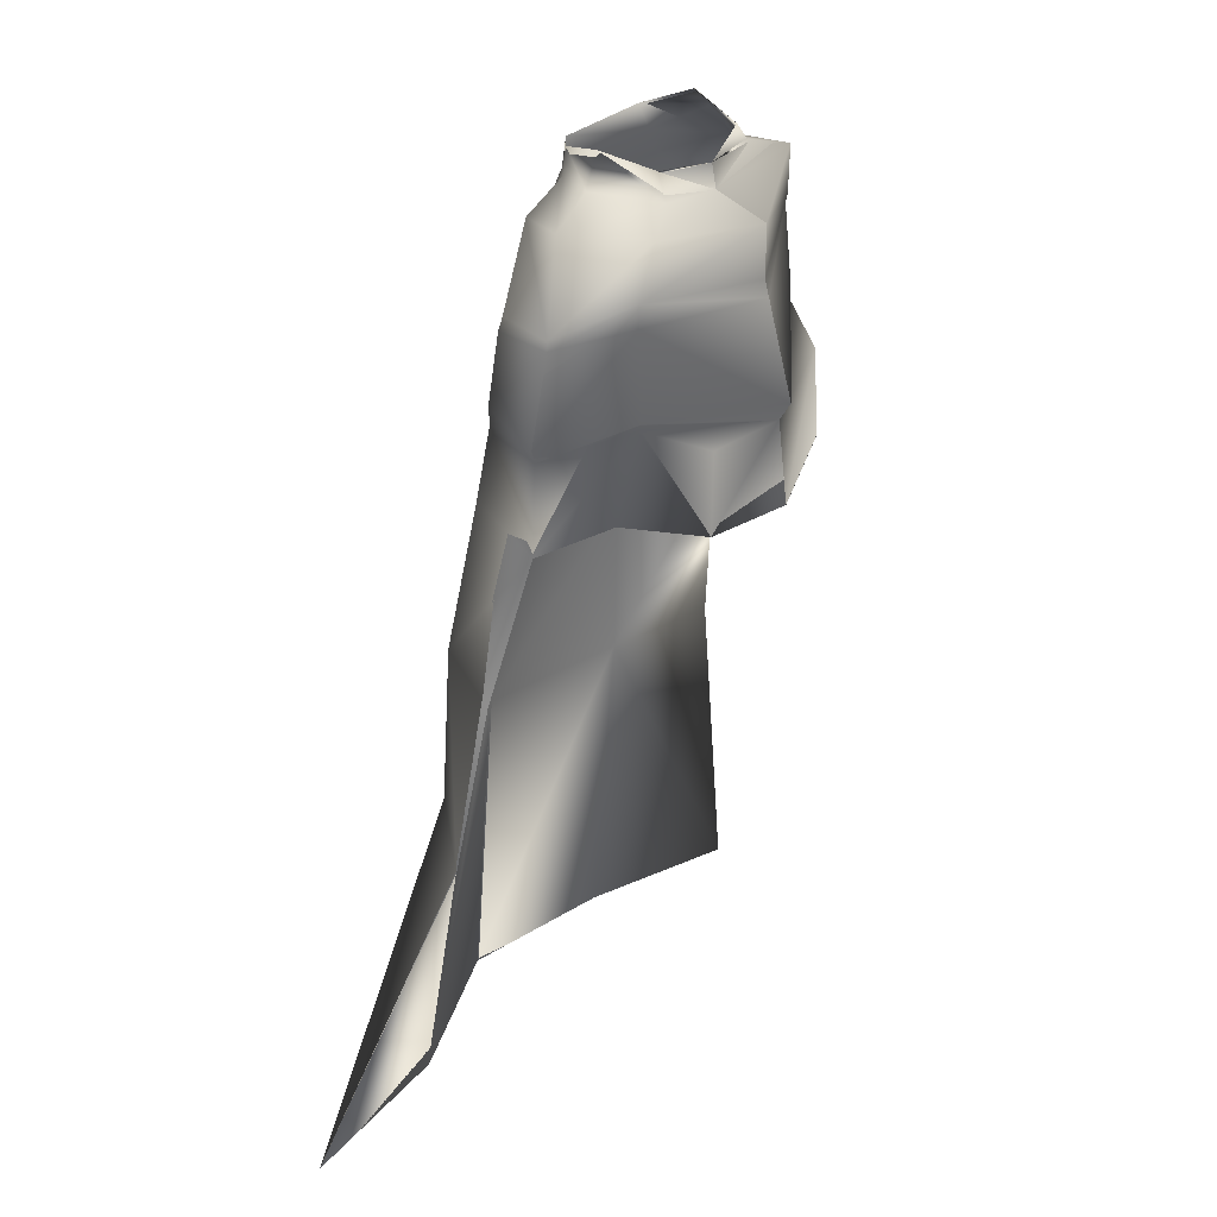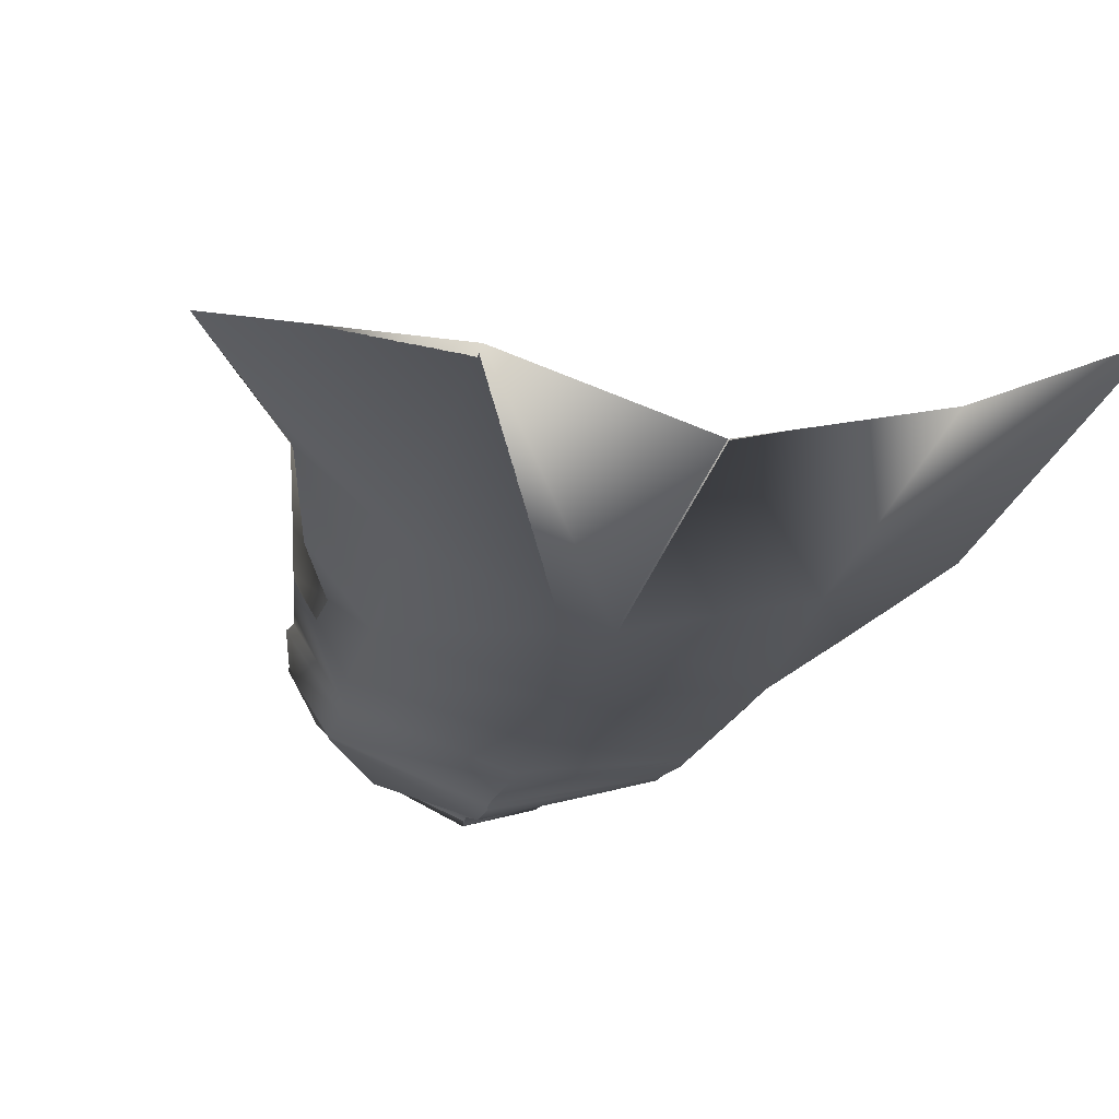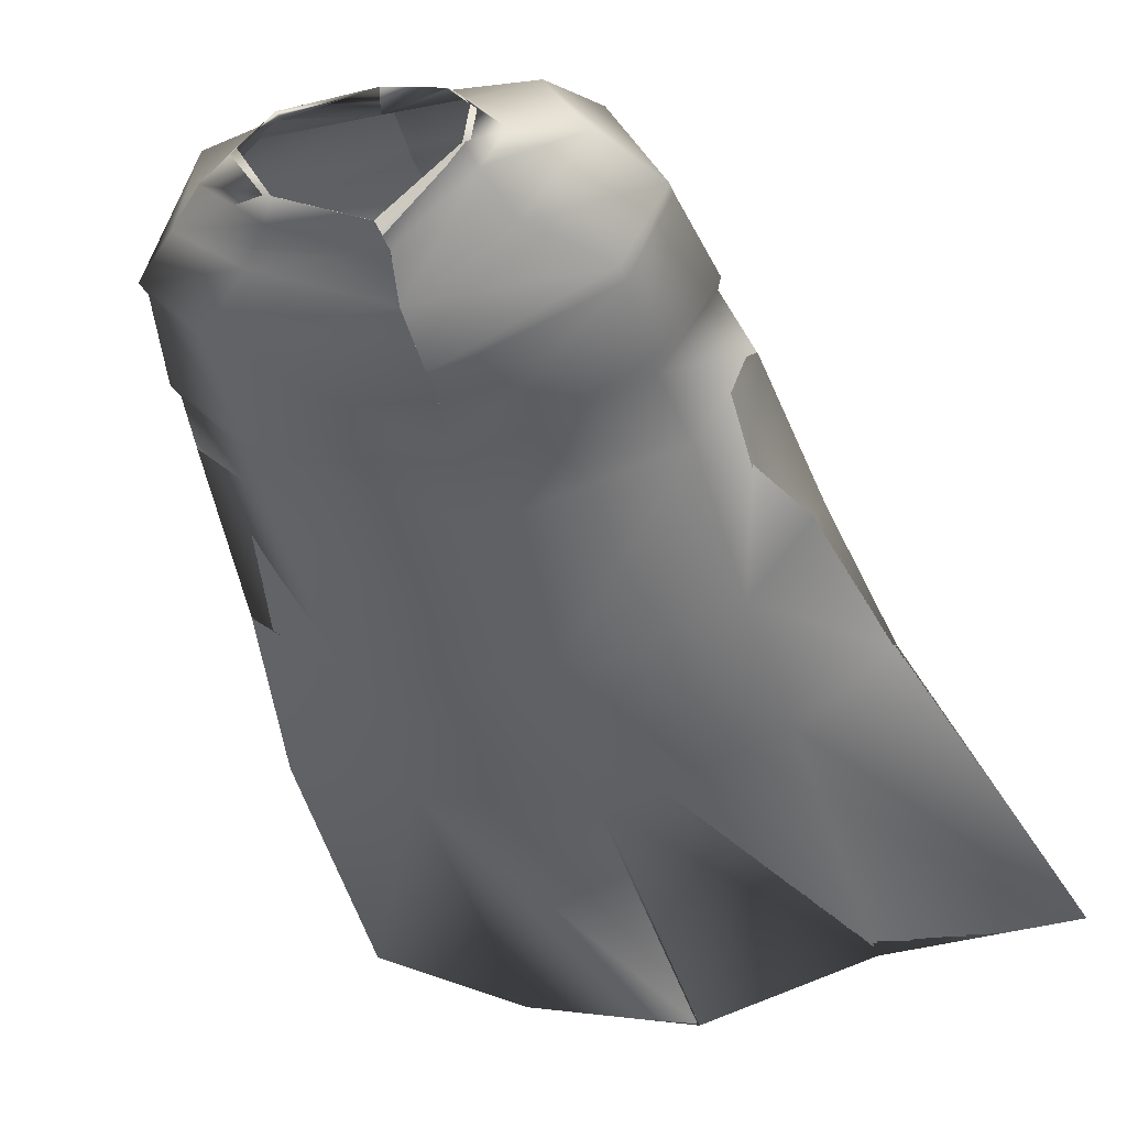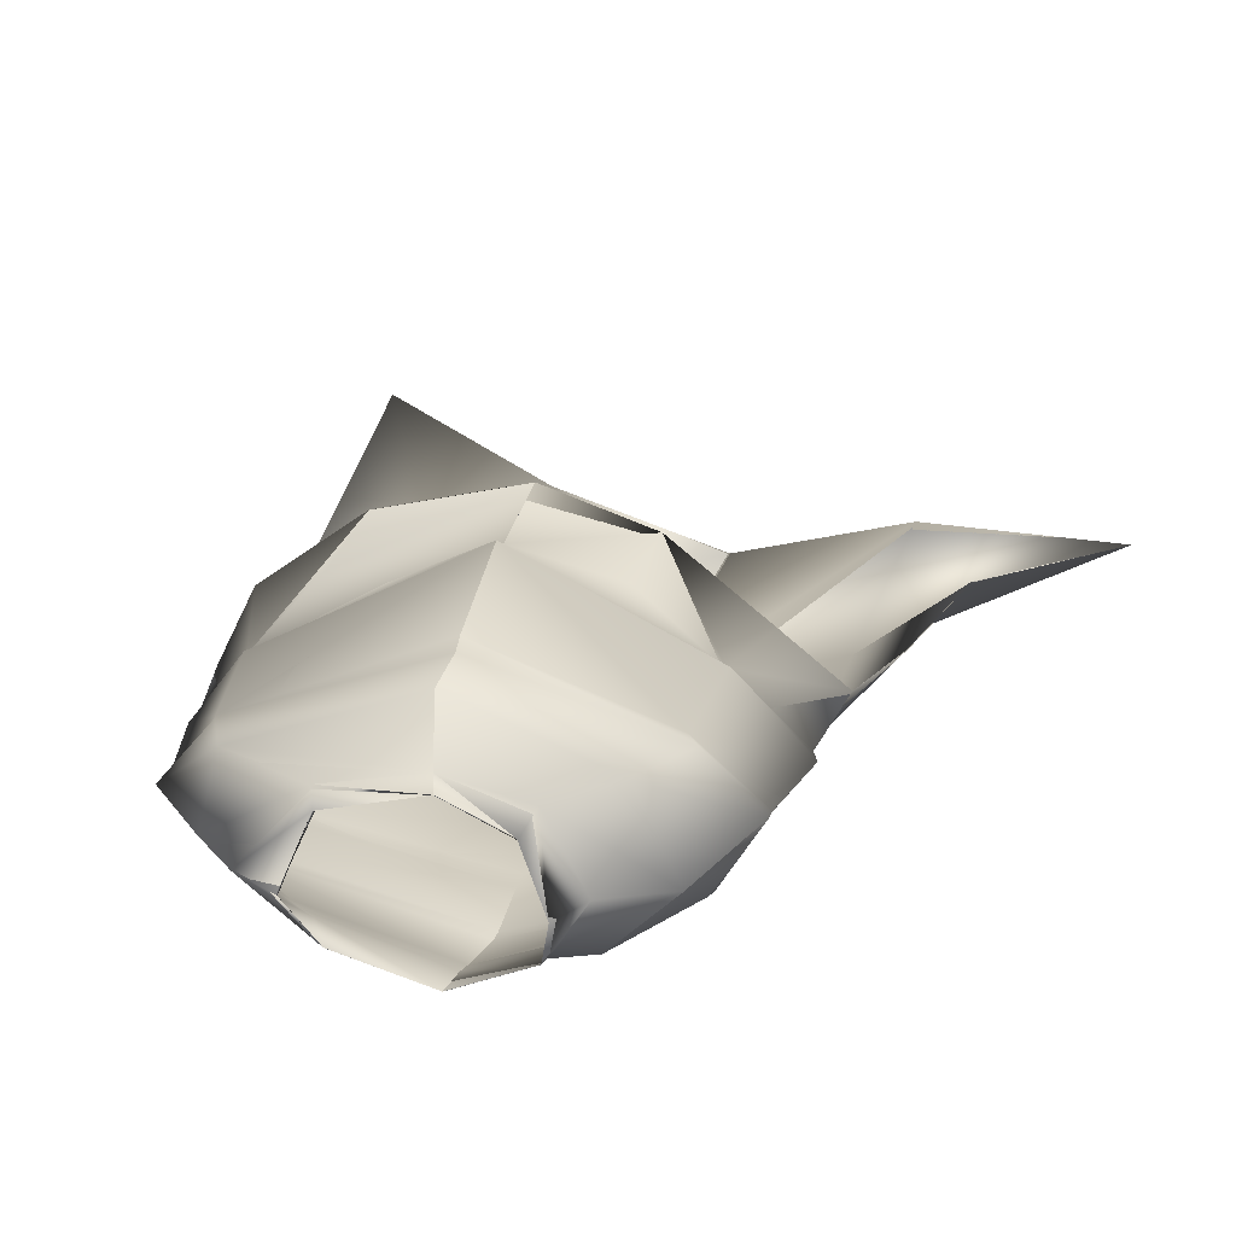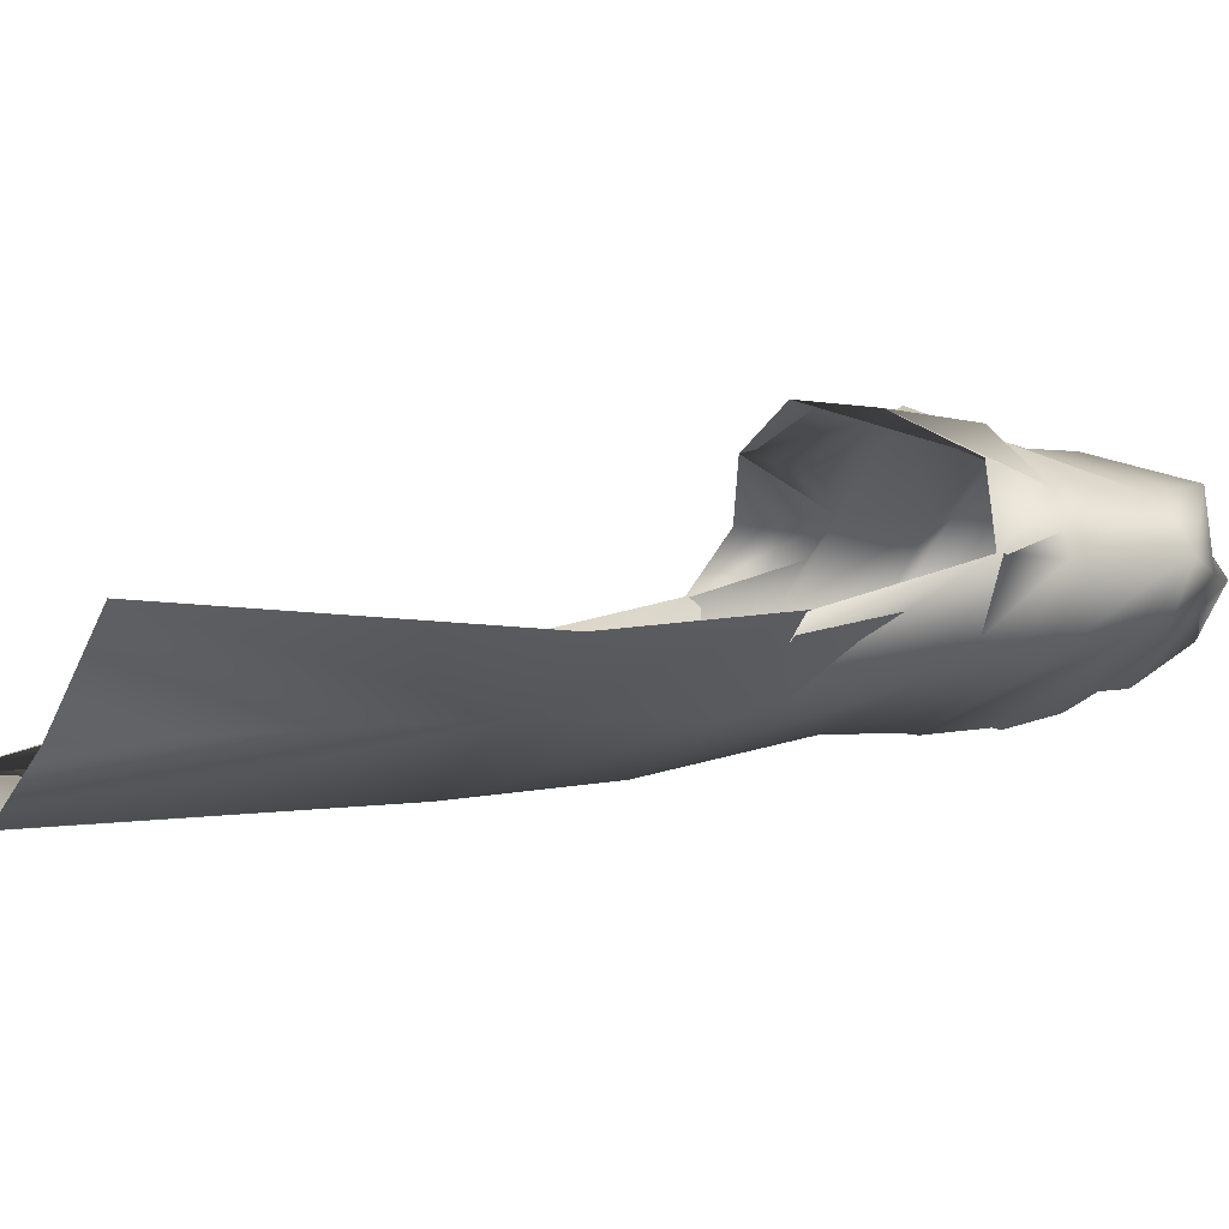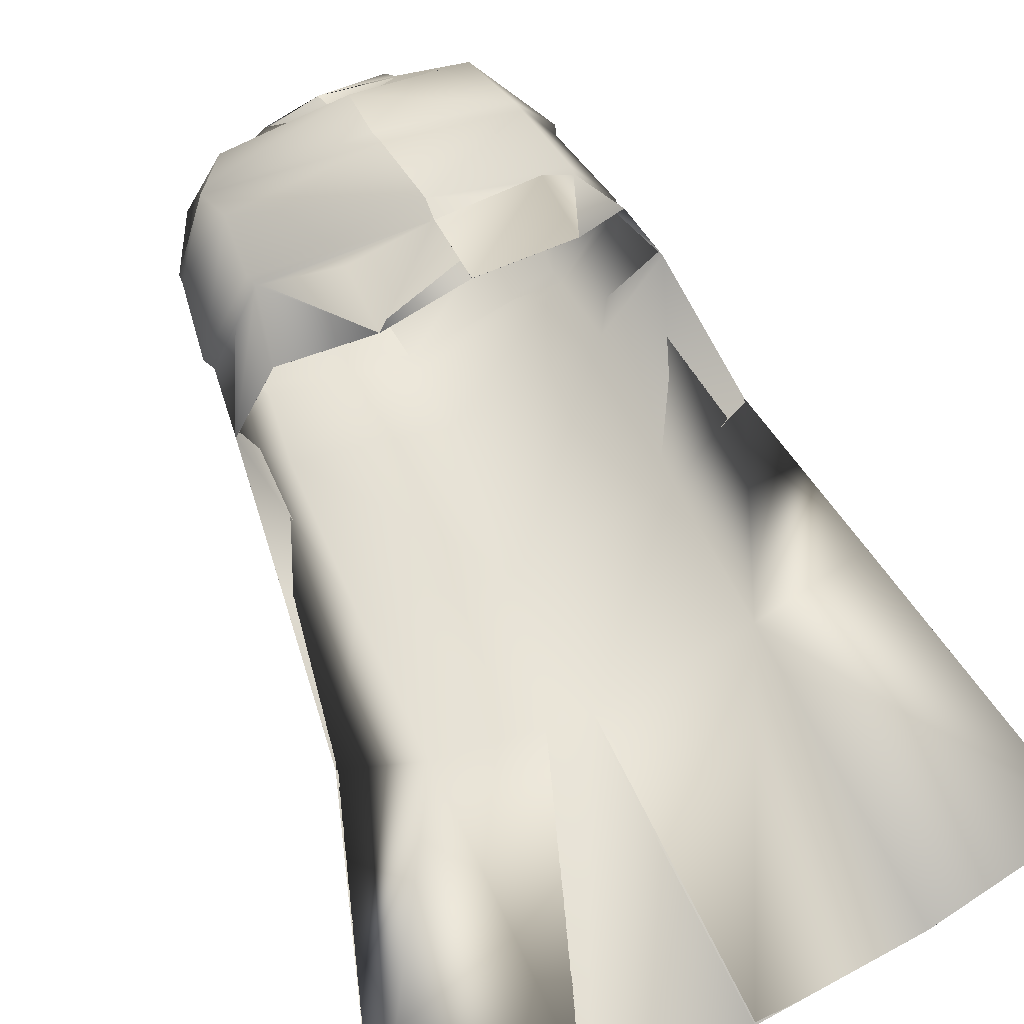
<metadata>
{"format":"obj","ext":"obj","renderer":"f3d","projection":"perspective","resolution":1024,"background":"white","views":[{"elev":26.5,"azim":-60.1,"up":"+Y"},{"elev":-30.0,"azim":-11.0,"up":"+Z"},{"elev":-38.6,"azim":-162.2,"up":"+Z"},{"elev":27.4,"azim":-165.0,"up":"+Z"},{"elev":-6.9,"azim":67.9,"up":"+Z"},{"elev":57.0,"azim":-24.1,"up":"+Z"}]}
</metadata>
<code>
o Capa_Stand_Cylinder.003
v 0.1329 2.546 -0.1148
v 0.1007 2.601 -0.1208
v 0.229 2.582 -0.03767
v 0.1499 2.629 -0.03243
v 0.1252 2.559 0.09138
v 0.1096 2.574 0.07369
v 0.1872 2.489 -0.1343
v 0.3039 2.509 -0.03972
v 0.2626 2.521 0.1069
v 0.2981 2.384 -0.1406
v 0.402 2.413 -0.03111
v 0.312 2.408 0.08098
v 0.2998 2.196 -0.1974
v 0.4382 2.208 -0.05305
v 0.3445 2.218 0.07823
v 0.3266 2.022 -0.2144
v 0.4621 2.04 -0.05379
v 0.3849 2.066 0.09956
v 0.33 1.691 -0.2919
v 0.4915 1.733 -0.1529
v 0.3322 1.352 -0.3018
v 0.5663 1.364 -0.2079
v 0.2446 1.971 0.1914
v 0.319 2.389 0.0737
v 0.395 2.391 -0.03763
v 0.3016 2.362 -0.1423
v 0.3464 2.205 0.06741
v 0.4331 2.177 -0.05059
v 0.3049 2.161 -0.2017
v 0.2316 2.142 0.132
v 0.3469 0.6919 -0.361
v 0.6496 0.7047 -0.2043
v 0.1336 2.548 -0.1167
v 0.101 2.601 -0.1209
v 0.2286 2.582 -0.03487
v 0.1486 2.629 -0.03424
v 0.1244 2.555 0.09209
v 0.1114 2.589 0.07368
v 0.187 2.487 -0.1329
v 0.3036 2.509 -0.03971
v 0.2626 2.521 0.1073
v 0.2987 2.384 -0.1406
v 0.4017 2.413 -0.03136
v 0.312 2.408 0.08097
v 0.3003 2.197 -0.2
v 0.4386 2.208 -0.05312
v 0.3438 2.219 0.07654
v 0.3264 2.022 -0.214
v 0.462 2.04 -0.05382
v 0.3846 2.066 0.09941
v 0.3299 1.691 -0.2921
v 0.4914 1.733 -0.153
v 0.3331 1.353 -0.304
v 0.5663 1.364 -0.2079
v 0.2446 1.971 0.1912
v 0.3191 2.389 0.07371
v 0.3949 2.391 -0.03788
v 0.3018 2.362 -0.1429
v 0.3457 2.206 0.06647
v 0.434 2.177 -0.05075
v 0.3043 2.162 -0.2013
v 0.2474 2.143 0.1793
v 0.3469 0.6918 -0.3611
v 0.6495 0.7047 -0.2044
v -0.05154 2.511 -0.1897
v -0.04713 2.568 -0.1843
v -0.196 2.545 -0.1006
v -0.1885 2.598 -0.09961
v -0.2378 2.541 -0.02911
v -0.2012 2.604 -0.03179
v -0.1645 2.517 0.08284
v -0.1509 2.567 0.05914
v -0.02304 2.509 0.1041
v -0.04052 2.561 0.1043
v -0.03845 2.436 -0.23
v -0.2348 2.476 -0.1534
v -0.3477 2.499 -0.026
v -0.2712 2.487 0.121
v -0.01184 2.459 0.1984
v -0.03959 2.324 -0.2606
v -0.339 2.33 -0.139
v -0.4211 2.337 0.000442
v -0.3406 2.4 0.1298
v -0.006466 2.356 0.196
v -0.02419 2.166 -0.2754
v -0.3373 2.155 -0.1727
v -0.4453 2.143 -0.01852
v -0.3309 2.183 0.1299
v 0.006766 2.128 0.248
v -0.01746 1.984 -0.2811
v -0.3499 1.978 -0.1938
v -0.4547 1.949 -0.01339
v -0.3546 1.993 0.09508
v 0.01157 1.926 0.2427
v -0.01266 1.664 -0.3595
v -0.3468 1.658 -0.2672
v -0.4859 1.648 -0.09257
v -0.004907 1.351 -0.4
v -0.3408 1.329 -0.2918
v -0.525 1.307 -0.1447
v -0.1719 1.922 0.1853
v -0.04128 2.307 -0.2575
v -0.3144 2.346 0.1151
v -0.4215 2.318 -1.6e-05
v -0.3424 2.304 -0.1461
v -0.001799 2.322 0.2021
v -0.0227 2.133 -0.2725
v 0.008445 2.091 0.2247
v -0.3215 2.166 0.1179
v -0.4322 2.117 -0.01876
v -0.3344 2.124 -0.1712
v -0.1649 2.06 0.1648
v 0.009498 0.6888 -0.4574
v -0.3289 0.669 -0.3595
v -0.7182 0.6744 -0.3544
v -0.05099 2.511 -0.1907
v -0.04634 2.568 -0.1842
v -0.1966 2.546 -0.1022
v -0.1885 2.597 -0.0995
v -0.2389 2.541 -0.03026
v -0.201 2.604 -0.03155
v -0.1648 2.518 0.08305
v -0.1516 2.563 0.05888
v -0.02288 2.508 0.1042
v -0.04063 2.561 0.1044
v -0.03862 2.436 -0.23
v -0.2344 2.477 -0.1531
v -0.348 2.498 -0.02445
v -0.2713 2.487 0.1209
v -0.01222 2.46 0.197
v -0.03954 2.324 -0.2606
v -0.3389 2.331 -0.1389
v -0.4213 2.337 0.000144
v -0.3411 2.4 0.1298
v -0.006464 2.356 0.196
v -0.02435 2.166 -0.2755
v -0.3376 2.155 -0.1734
v -0.4461 2.144 -0.01988
v -0.3302 2.183 0.1274
v 0.006739 2.128 0.2479
v -0.01759 1.984 -0.2807
v -0.3501 1.978 -0.1937
v -0.4546 1.949 -0.01334
v -0.3545 1.993 0.09493
v 0.01149 1.926 0.2426
v -0.01275 1.664 -0.3593
v -0.3469 1.658 -0.2673
v -0.4859 1.648 -0.09257
v -0.004874 1.351 -0.4
v -0.3408 1.329 -0.2919
v -0.5249 1.307 -0.1447
v -0.172 1.922 0.1852
v -0.0413 2.307 -0.2575
v -0.3144 2.346 0.1149
v -0.422 2.318 -0.000426
v -0.3425 2.304 -0.1462
v -0.001907 2.322 0.2021
v -0.02283 2.133 -0.2727
v 0.008585 2.091 0.2248
v -0.322 2.166 0.116
v -0.4342 2.118 -0.02011
v -0.3346 2.125 -0.1721
v -0.1696 2.087 0.1861
v 0.009486 0.6888 -0.4573
v -0.3289 0.6691 -0.3595
v -0.7182 0.6744 -0.3544
f 65 1 66
f 1 3 2
f 3 5 6
f 5 73 74
f 5 9 73
f 3 8 5
f 1 7 8
f 65 75 7
f 9 12 79
f 8 11 9
f 7 10 11
f 75 80 10
f 24 15 89
f 25 14 24
f 26 13 25
f 102 85 26
f 30 23 94
f 28 17 27
f 29 16 28
f 107 90 29
f 16 19 17
f 90 95 16
f 19 21 20
f 95 98 19
f 27 18 23
f 11 25 12
f 10 26 11
f 80 102 10
f 12 24 84
f 14 28 15
f 13 29 14
f 85 107 29
f 89 30 108
f 22 21 32
f 21 98 113
f 116 117 33
f 33 34 35
f 35 36 38
f 37 38 125
f 37 124 41
f 35 37 40
f 33 35 40
f 116 33 39
f 41 130 44
f 40 41 43
f 39 40 43
f 126 39 42
f 56 157 140
f 57 56 46
f 58 57 45
f 153 58 136
f 62 159 145
f 60 59 49
f 61 60 48
f 158 61 141
f 48 49 51
f 141 48 146
f 51 52 53
f 146 51 149
f 59 62 55
f 43 44 57
f 42 43 58
f 131 42 153
f 44 135 56
f 46 47 60
f 45 46 61
f 136 45 158
f 59 159 62
f 54 64 53
f 53 63 164
f 6 74 38
f 94 23 55
f 32 31 63
f 2 4 34
f 66 2 34
f 4 6 38
f 18 17 50
f 17 20 52
f 22 32 54
f 31 113 63
f 23 18 50
f 20 22 54
f 65 66 68
f 67 68 69
f 69 70 71
f 71 72 73
f 71 73 78
f 69 71 77
f 67 69 77
f 65 67 75
f 78 79 83
f 77 78 82
f 76 77 82
f 75 76 81
f 103 106 89
f 104 103 87
f 105 104 86
f 102 105 85
f 112 108 101
f 110 109 92
f 111 110 92
f 107 111 91
f 91 92 96
f 90 91 95
f 96 97 100
f 95 96 98
f 109 112 101
f 82 83 104
f 81 82 105
f 80 81 105
f 83 84 106
f 87 88 110
f 86 87 111
f 85 86 107
f 109 108 112
f 100 115 99
f 99 114 98
f 116 118 119
f 118 120 119
f 120 122 121
f 122 124 123
f 122 129 124
f 120 128 122
f 118 127 128
f 116 126 118
f 129 134 130
f 128 133 129
f 127 132 133
f 126 131 132
f 154 139 140
f 155 138 154
f 156 137 155
f 153 136 156
f 163 152 159
f 161 143 160
f 162 142 143
f 158 141 142
f 142 147 143
f 141 146 142
f 147 150 151
f 146 149 147
f 160 144 152
f 133 155 134
f 132 156 133
f 131 153 156
f 134 154 157
f 138 161 139
f 137 162 138
f 136 158 137
f 160 163 159
f 151 150 166
f 150 149 165
f 72 123 74
f 89 140 159
f 94 145 152
f 73 124 79
f 115 166 165
f 102 153 80
f 68 119 121
f 79 130 84
f 106 157 89
f 66 117 68
f 74 125 124
f 85 136 102
f 113 164 149
f 70 121 72
f 93 144 143
f 92 143 97
f 100 151 115
f 75 126 116
f 114 165 113
f 108 159 94
f 101 152 144
f 80 131 126
f 97 148 100
f 65 116 66
f 84 135 106
f 1 2 66
f 3 4 2
f 4 3 6
f 6 5 74
f 9 79 73
f 8 9 5
f 3 1 8
f 1 65 7
f 12 84 79
f 11 12 9
f 8 7 11
f 7 75 10
f 106 24 89
f 14 15 24
f 13 14 25
f 85 13 26
f 108 30 94
f 17 18 27
f 16 17 28
f 90 16 29
f 19 20 17
f 95 19 16
f 21 22 20
f 98 21 19
f 30 27 23
f 25 24 12
f 26 25 11
f 102 26 10
f 24 106 84
f 28 27 15
f 29 28 14
f 13 85 29
f 15 27 89
f 27 30 89
f 21 31 32
f 31 21 113
f 117 34 33
f 34 36 35
f 37 35 38
f 124 37 125
f 124 130 41
f 37 41 40
f 39 33 40
f 126 116 39
f 130 135 44
f 41 44 43
f 42 39 43
f 131 126 42
f 47 56 140
f 56 47 46
f 57 46 45
f 58 45 136
f 55 62 145
f 59 50 49
f 60 49 48
f 61 48 141
f 49 52 51
f 48 51 146
f 52 54 53
f 51 53 149
f 50 59 55
f 44 56 57
f 43 57 58
f 42 58 153
f 135 157 56
f 47 59 60
f 46 60 61
f 45 61 158
f 47 140 59
f 140 159 59
f 64 63 53
f 149 53 164
f 74 125 38
f 145 94 55
f 64 32 63
f 4 36 34
f 117 66 34
f 36 4 38
f 17 49 50
f 49 17 52
f 32 64 54
f 113 164 63
f 55 23 50
f 52 20 54
f 67 65 68
f 68 70 69
f 70 72 71
f 72 74 73
f 73 79 78
f 71 78 77
f 76 67 77
f 67 76 75
f 79 84 83
f 78 83 82
f 81 76 82
f 80 75 81
f 88 103 89
f 103 88 87
f 104 87 86
f 105 86 85
f 108 94 101
f 109 93 92
f 91 111 92
f 90 107 91
f 92 97 96
f 91 96 95
f 99 96 100
f 96 99 98
f 93 109 101
f 83 103 104
f 82 104 105
f 102 80 105
f 103 83 106
f 88 109 110
f 87 110 111
f 86 111 107
f 88 89 108
f 109 88 108
f 115 114 99
f 114 113 98
f 117 116 119
f 120 121 119
f 122 123 121
f 124 125 123
f 129 130 124
f 128 129 122
f 120 118 128
f 126 127 118
f 134 135 130
f 133 134 129
f 128 127 133
f 127 126 132
f 157 154 140
f 138 139 154
f 137 138 155
f 136 137 156
f 152 145 159
f 143 144 160
f 161 162 143
f 162 158 142
f 147 148 143
f 146 147 142
f 148 147 151
f 149 150 147
f 163 160 152
f 155 154 134
f 156 155 133
f 132 131 156
f 135 134 157
f 161 160 139
f 162 161 138
f 158 162 137
f 139 160 159
f 140 139 159
f 150 165 166
f 149 164 165
f 123 125 74
f 108 89 159
f 101 94 152
f 124 130 79
f 114 115 165
f 153 131 80
f 70 68 121
f 130 135 84
f 157 140 89
f 117 119 68
f 73 74 124
f 136 153 102
f 98 113 149
f 121 123 72
f 92 93 143
f 143 148 97
f 151 166 115
f 65 75 116
f 165 164 113
f 159 145 94
f 93 101 144
f 75 80 126
f 148 151 100
f 116 117 66
f 135 157 106

</code>
